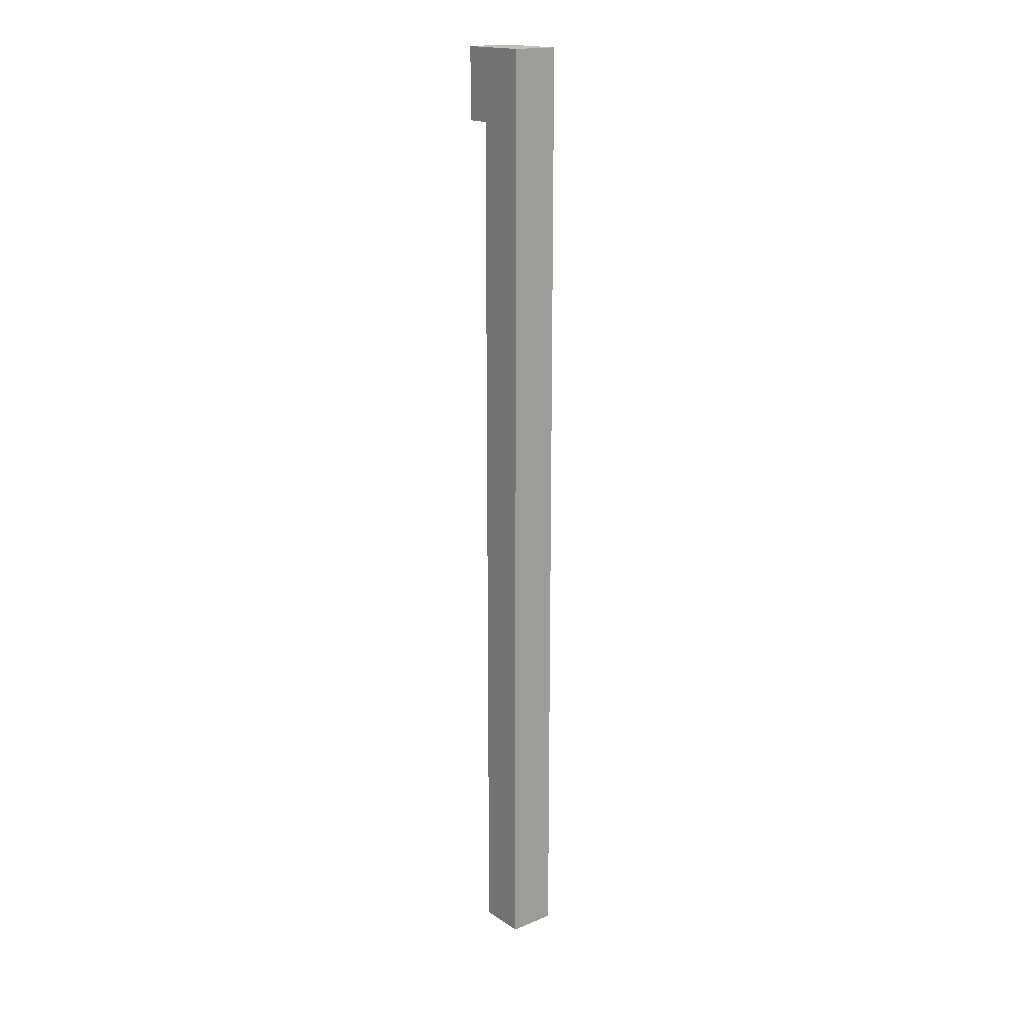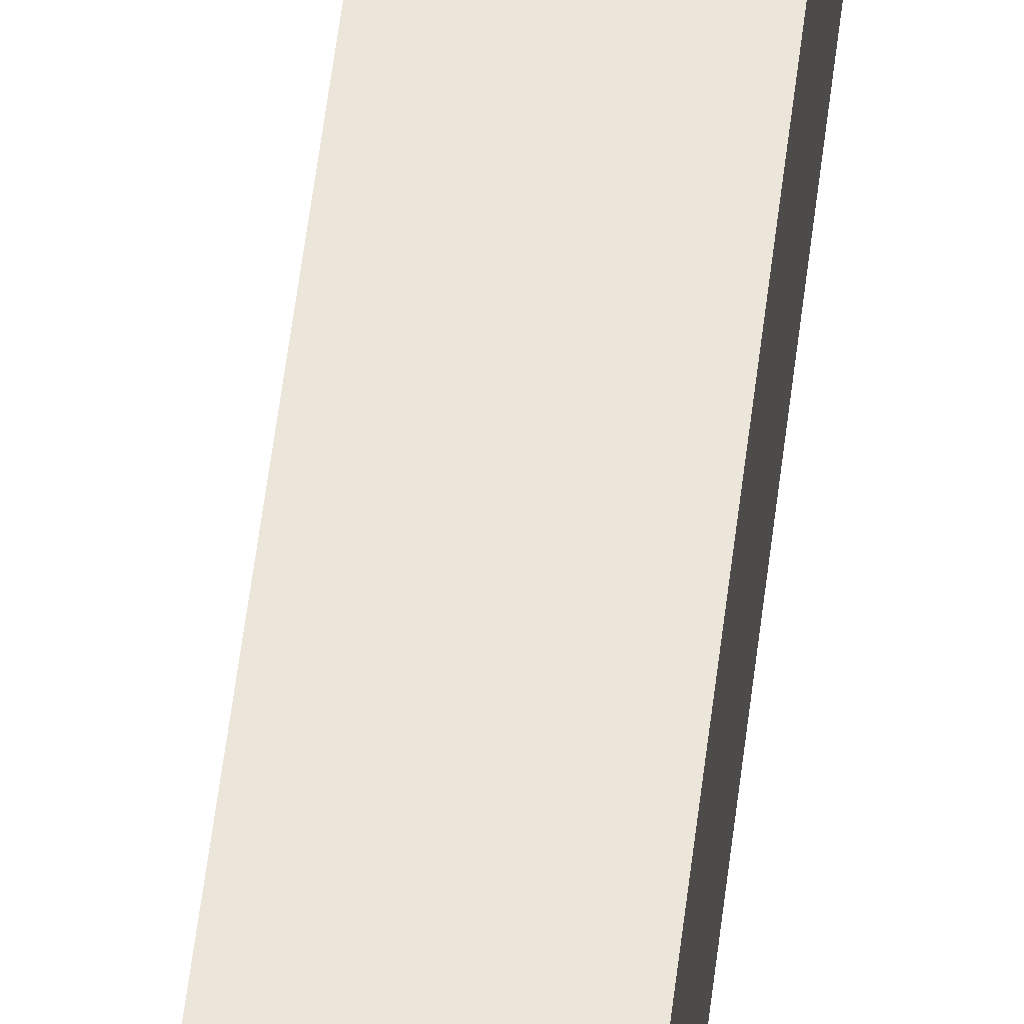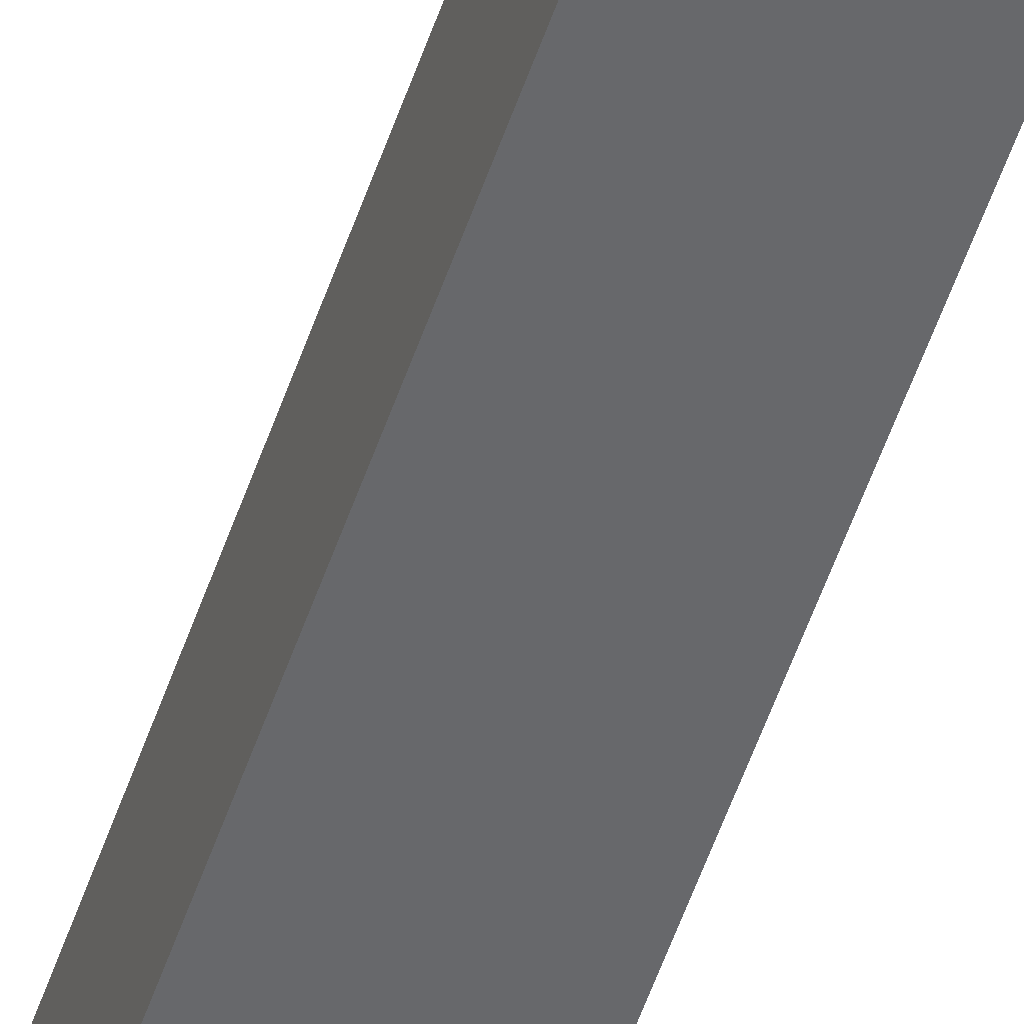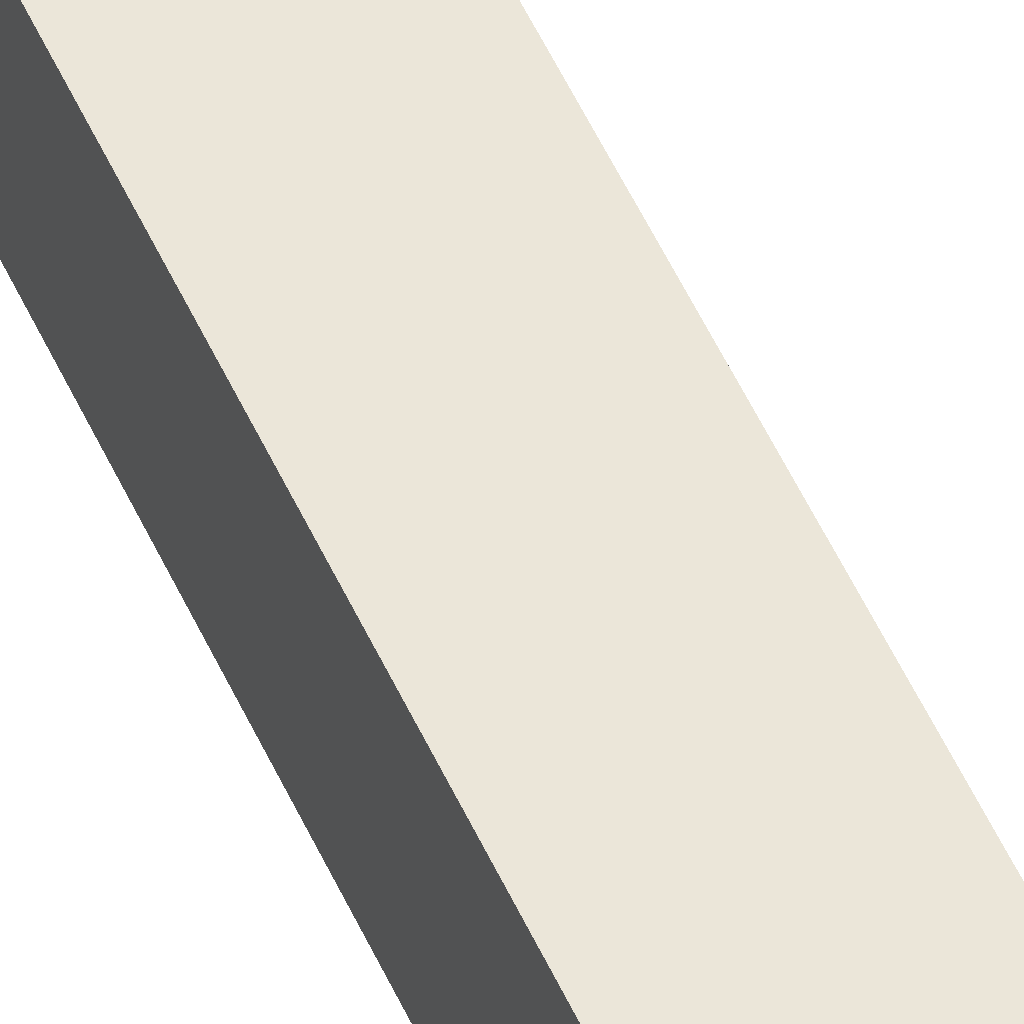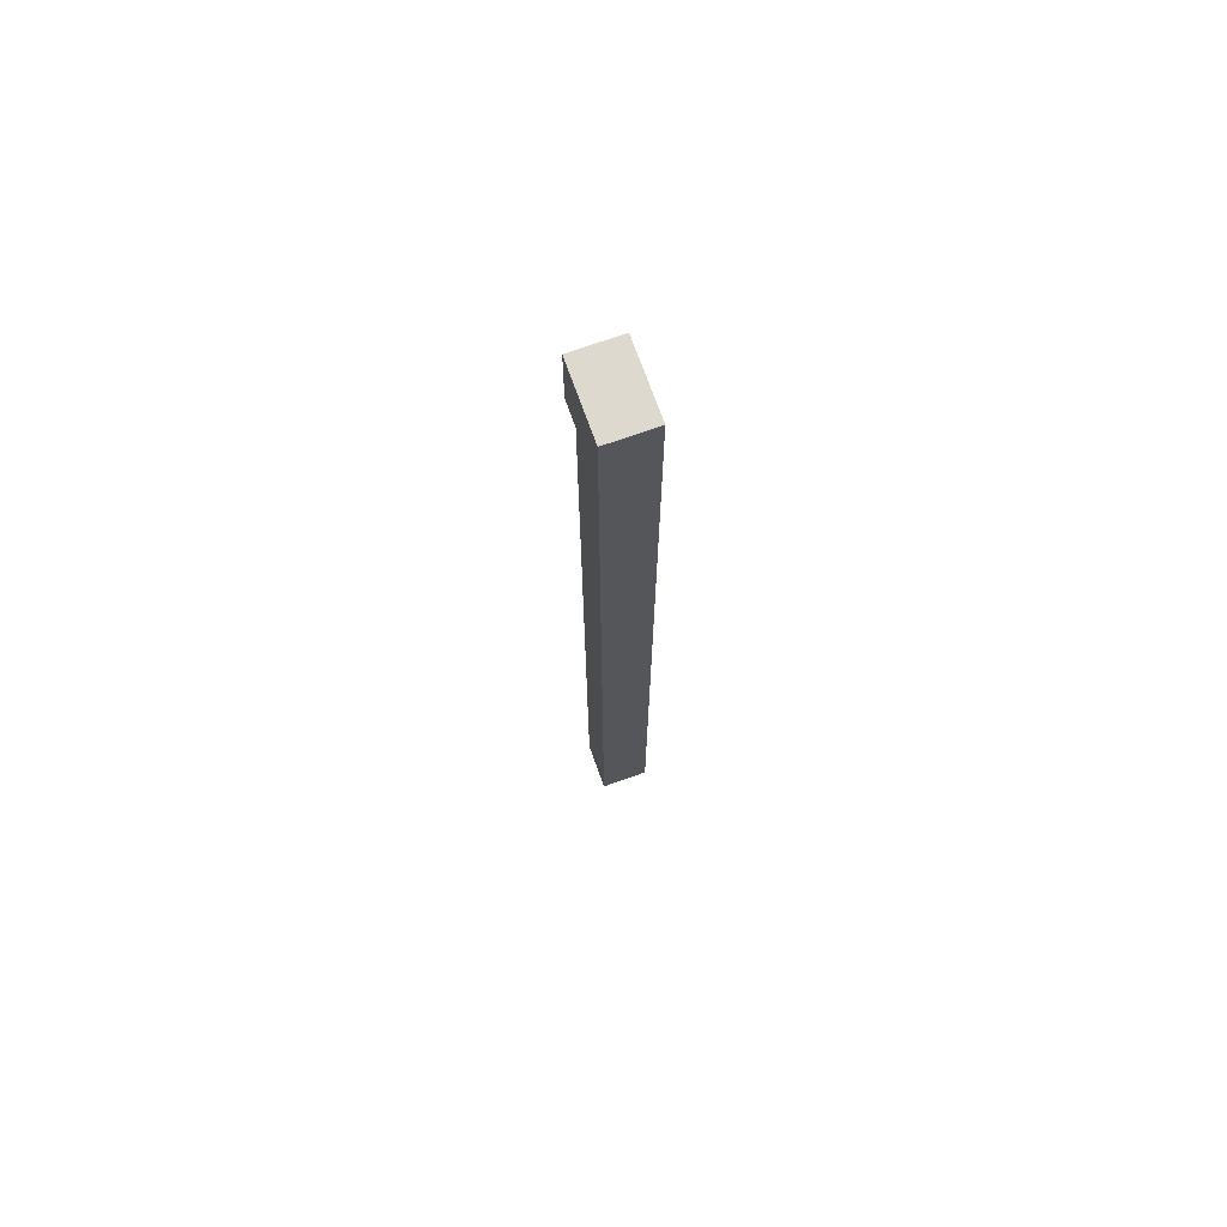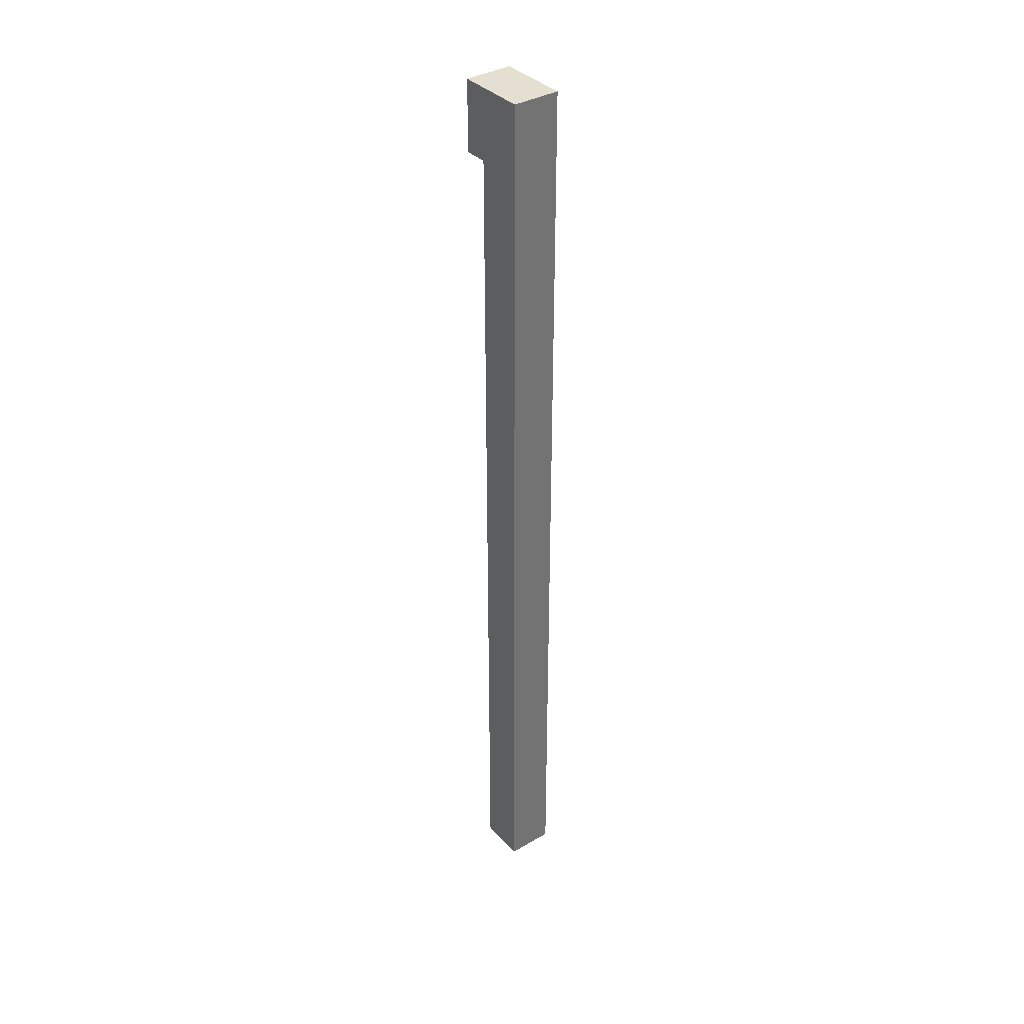
<metadata>
{"format":"obj","ext":"obj","renderer":"f3d","projection":"perspective","resolution":1024,"background":"white","views":[{"elev":17.7,"azim":-38.5,"up":"+Z"},{"elev":47.5,"azim":-173.9,"up":"+Y"},{"elev":-52.5,"azim":-18.2,"up":"+Y"},{"elev":47.7,"azim":157.6,"up":"+Y"},{"elev":71.7,"azim":-19.6,"up":"+Z"},{"elev":36.6,"azim":-37.0,"up":"+Z"}]}
</metadata>
<code>
o
v -0.1 0 2
v -0.1 0 -2
v -0.1 0.2 2
v -0.1 0.2 1.7
v -0.1 0.2 -2
v -0.1 0.3 2
v -0.1 0.3 1.7
v 0.1 0 2
v 0.1 0 -2
v 0.1 0.2 2
v 0.1 0.2 1.7
v 0.1 0.2 -2
v 0.1 0.3 2
v 0.1 0.3 1.7
v -0.1 0 2
v -0.1 0.2 2
v -0.1 0.3 2
v 0.1 0 2
v 0.1 0.2 2
v 0.1 0.3 2
v -0.1 0.2 1.7
v -0.1 0.3 1.7
v 0.1 0.2 1.7
v 0.1 0.3 1.7
v -0.1 0 -2
v -0.1 0.2 -2
v 0.1 0 -2
v 0.1 0.2 -2
v -0.1 0 2
v 0.1 0 2
v -0.1 0 -2
v 0.1 0 -2
v -0.1 0.2 1.7
v 0.1 0.2 1.7
v -0.1 0.2 -2
v 0.1 0.2 -2
v -0.1 0.3 2
v 0.1 0.3 2
v -0.1 0.3 1.7
v 0.1 0.3 1.7
f 3 2 1
f 4 2 3
f 5 2 4
f 6 4 3
f 7 4 6
f 8 9 10
f 10 9 11
f 11 9 12
f 10 11 13
f 13 11 14
f 18 16 15
f 19 17 16
f 19 16 18
f 20 17 19
f 21 22 23
f 23 22 24
f 25 26 27
f 27 26 28
f 31 30 29
f 32 30 31
f 33 34 35
f 35 34 36
f 37 38 39
f 39 38 40

</code>
